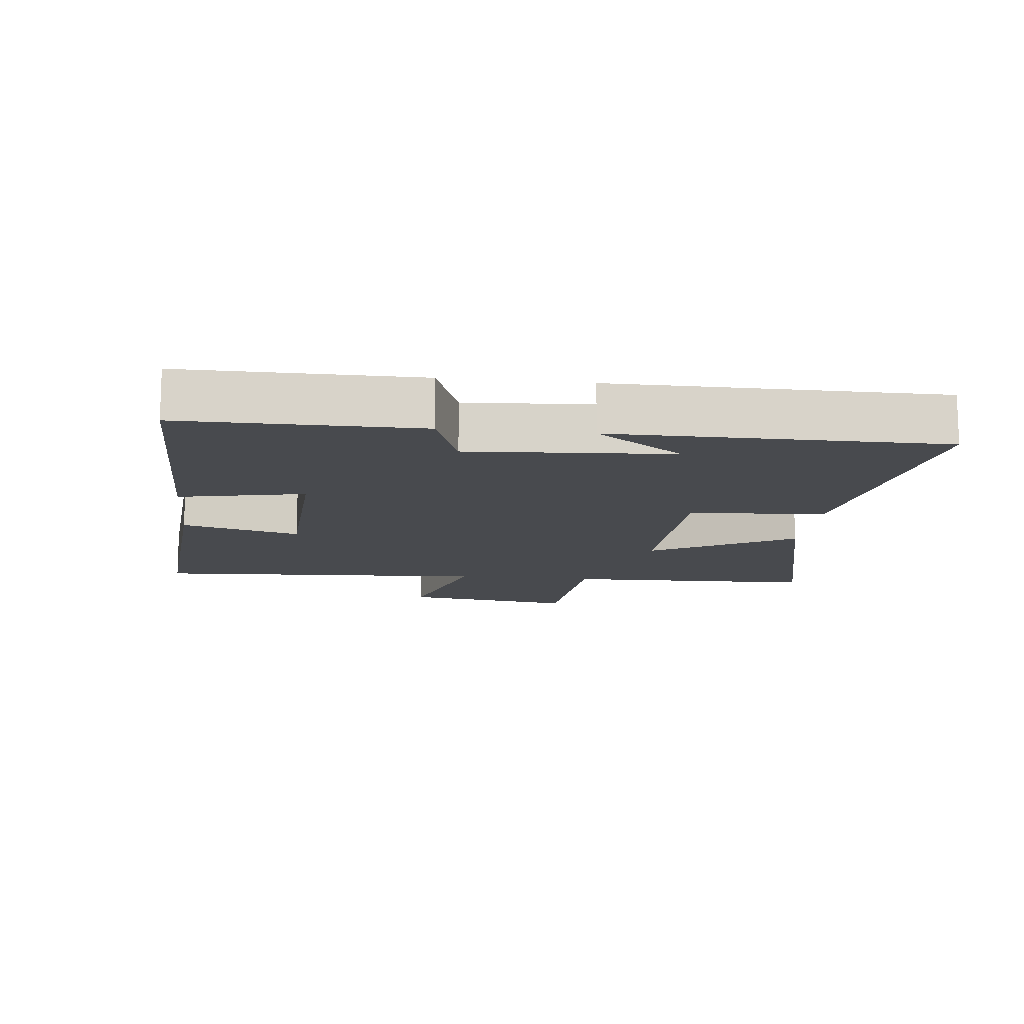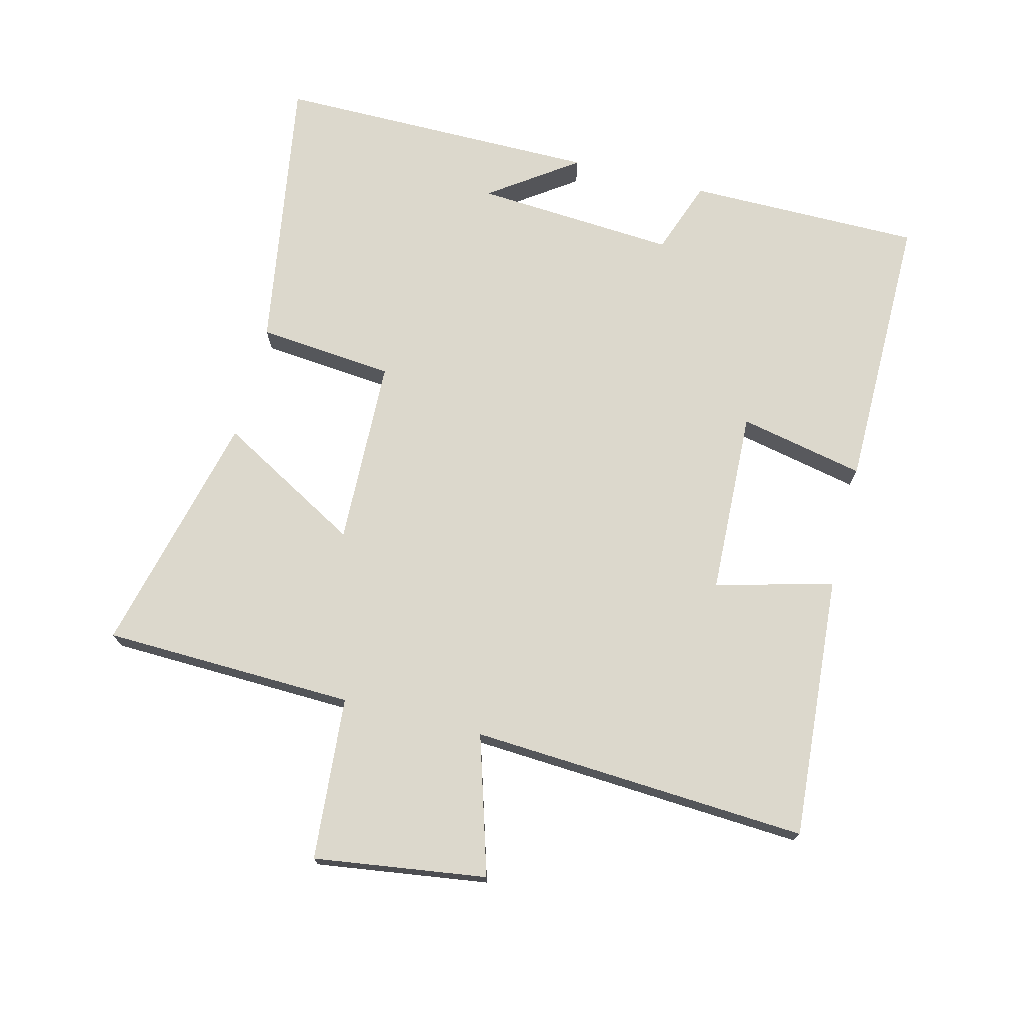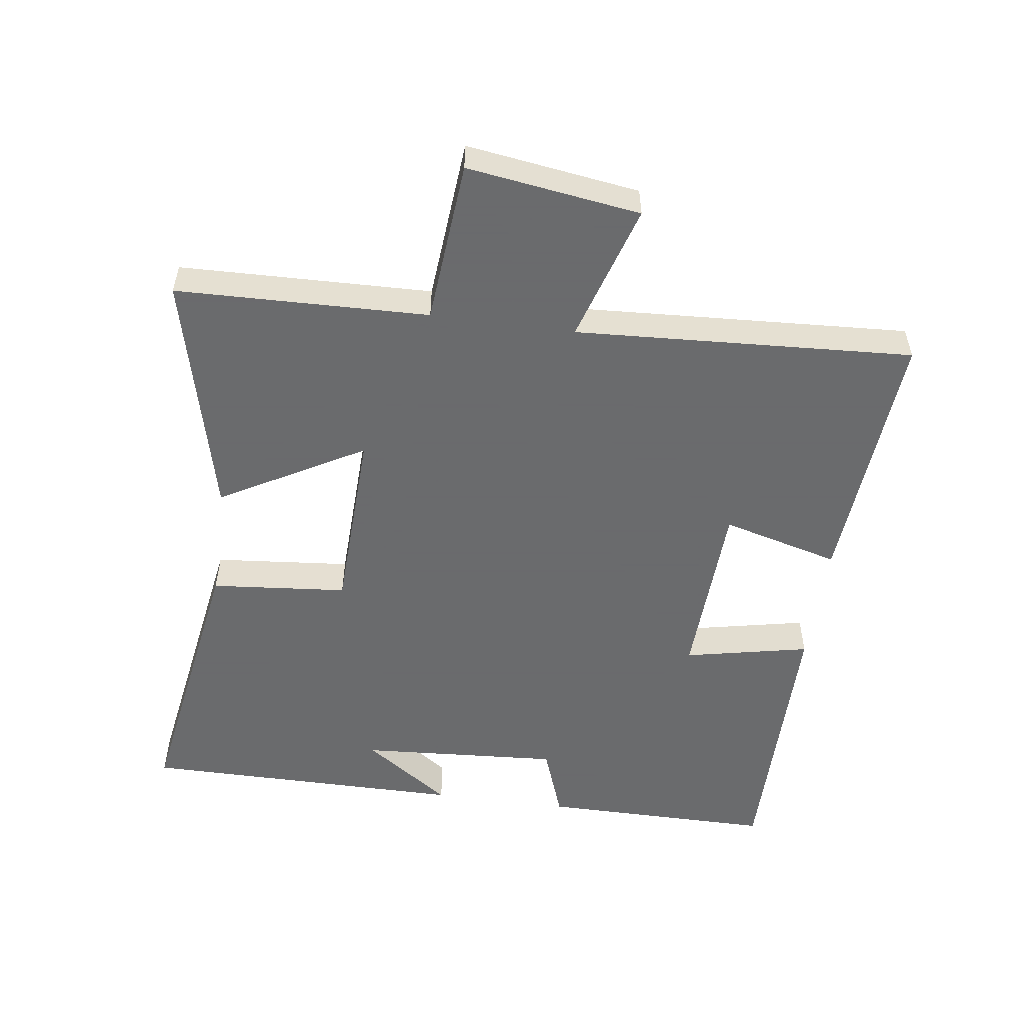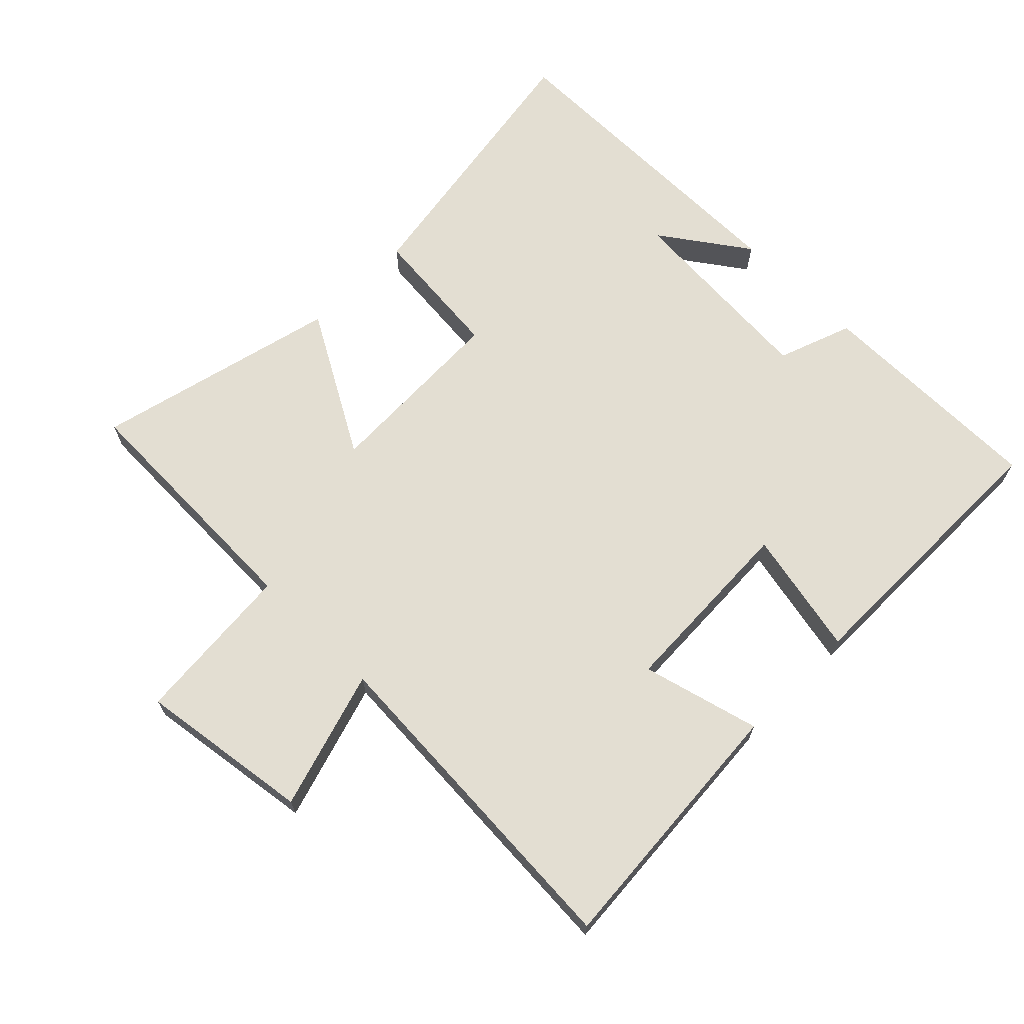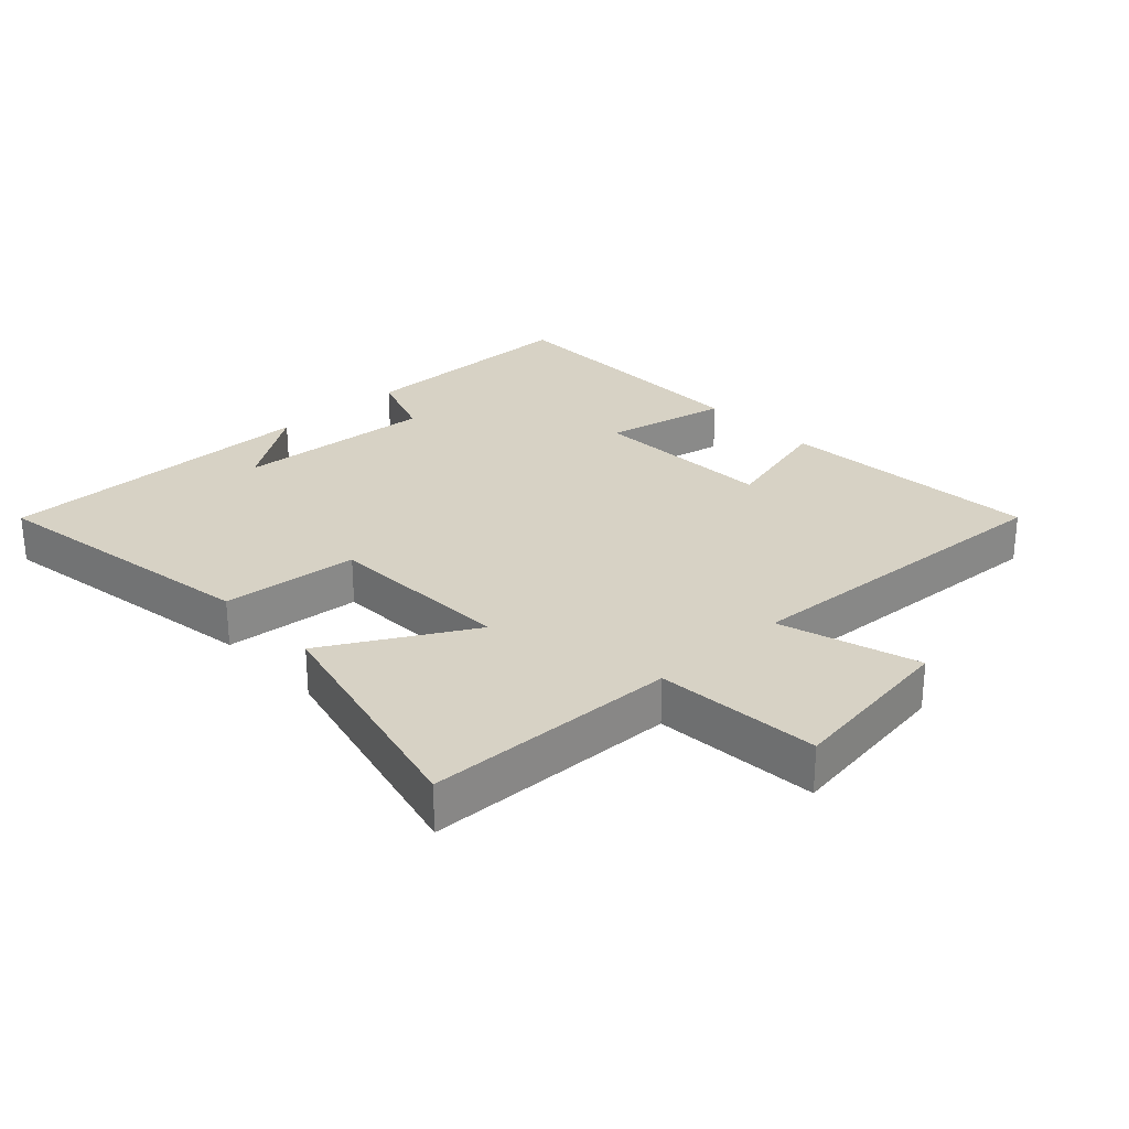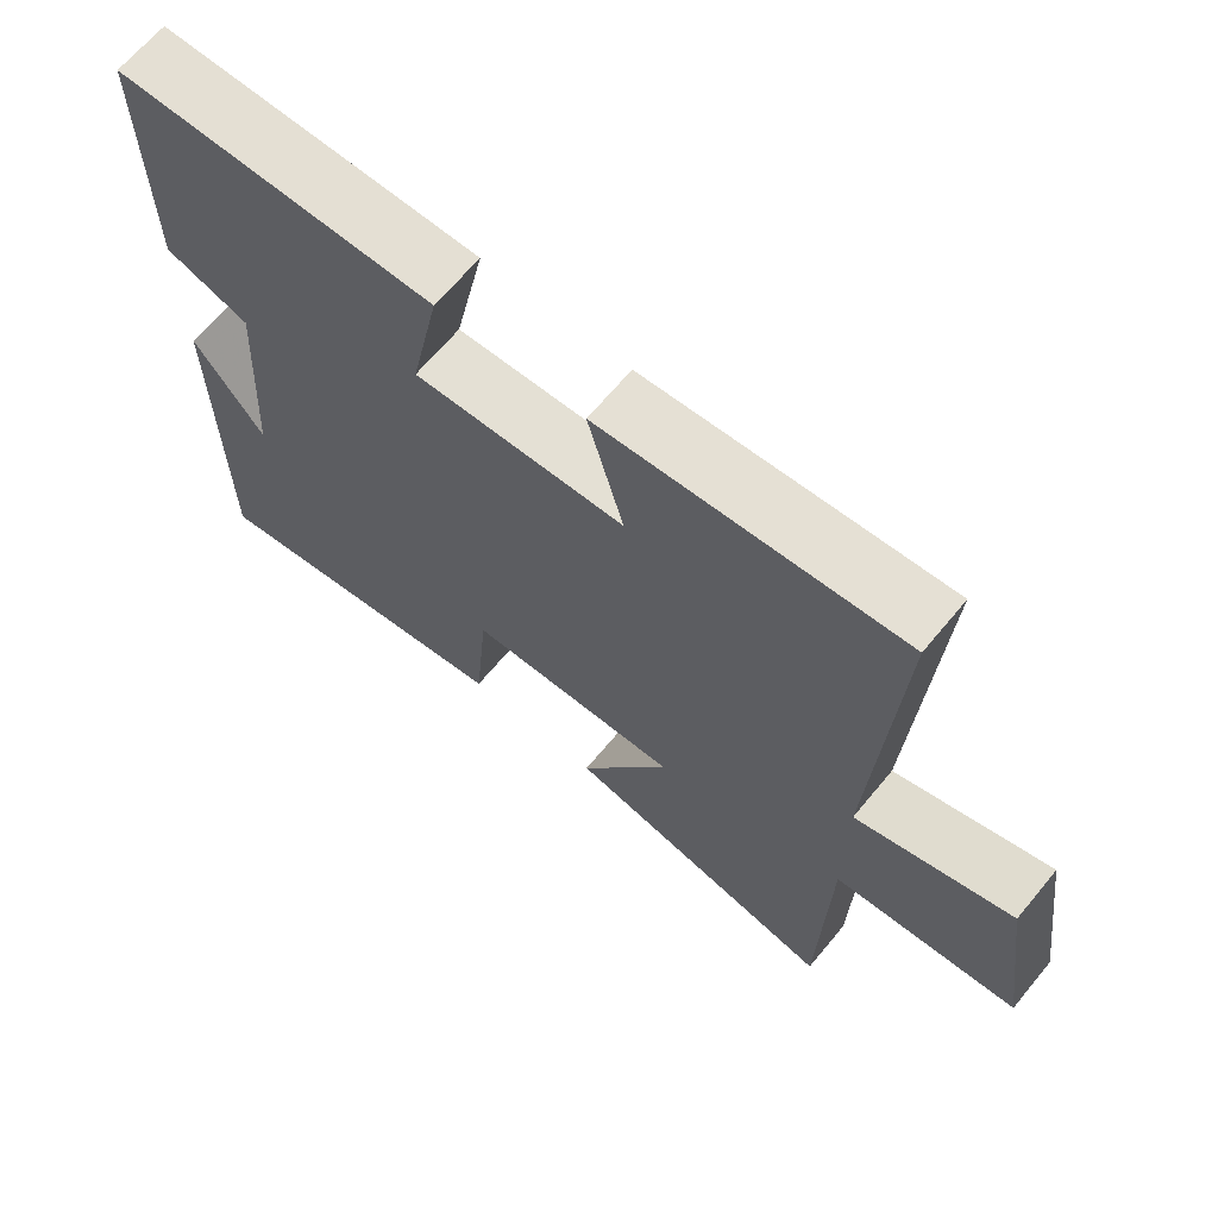
<metadata>
{"format":"obj","ext":"obj","renderer":"f3d","projection":"perspective","resolution":1024,"background":"white","views":[{"elev":-13.0,"azim":83.6,"up":"+Y"},{"elev":72.7,"azim":-75.7,"up":"+Y"},{"elev":-53.2,"azim":-97.8,"up":"+Y"},{"elev":67.4,"azim":-45.1,"up":"+Y"},{"elev":27.3,"azim":-133.1,"up":"+Y"},{"elev":66.7,"azim":-140.3,"up":"+Z"}]}
</metadata>
<code>
v -0.49 0.07 -0.59
v -0.5 0.07 -0.205
v -0.75 0.07 -0.184
v -0.712 0.07 0.08
v -0.5 0.07 0.015
v -0.529 0.07 0.531
v -0.125 0.07 0.5
v -0.173 0.07 0.32
v 0.111 0.07 0.308
v 0.071 0.07 0.5
v 0.501 0.07 0.501
v 0.5 0.07 0.143
v 0.386 0.07 0.102
v 0.406 0.07 -0.206
v 0.5 0.07 -0.073
v 0.499 0.07 -0.571
v 0.068 0.07 -0.5
v 0.049 0.07 -0.291
v -0.239 0.07 -0.281
v -0.116 0.07 -0.5
v -0.49 0 -0.59
v -0.5 0 -0.205
v -0.75 0 -0.184
v -0.712 0 0.08
v -0.5 0 0.015
v -0.529 0 0.531
v -0.125 0 0.5
v -0.173 0 0.32
v 0.111 0 0.308
v 0.071 0 0.5
v 0.501 0 0.501
v 0.5 0 0.143
v 0.386 0 0.102
v 0.406 0 -0.206
v 0.5 0 -0.073
v 0.499 0 -0.571
v 0.068 0 -0.5
v 0.049 0 -0.291
v -0.239 0 -0.281
v -0.116 0 -0.5
f 19 20 1 2
f 18 19 2
f 16 17 18
f 14 15 16
f 14 16 18
f 13 14 18 2
f 11 12 13
f 10 11 13
f 9 10 13
f 8 9 13 2
f 5 6 7 8
f 2 3 4 5
f 2 5 8
f 22 21 40 39
f 22 39 38
f 38 37 36
f 36 35 34
f 38 36 34
f 22 38 34 33
f 33 32 31
f 33 31 30
f 33 30 29
f 22 33 29 28
f 28 27 26 25
f 25 24 23 22
f 28 25 22
f 1 21 22 2
f 2 22 23 3
f 3 23 24 4
f 4 24 25 5
f 5 25 26 6
f 6 26 27 7
f 7 27 28 8
f 8 28 29 9
f 9 29 30 10
f 10 30 31 11
f 11 31 32 12
f 12 32 33 13
f 13 33 34 14
f 14 34 35 15
f 15 35 36 16
f 16 36 37 17
f 17 37 38 18
f 18 38 39 19
f 19 39 40 20
f 20 40 21 1

</code>
